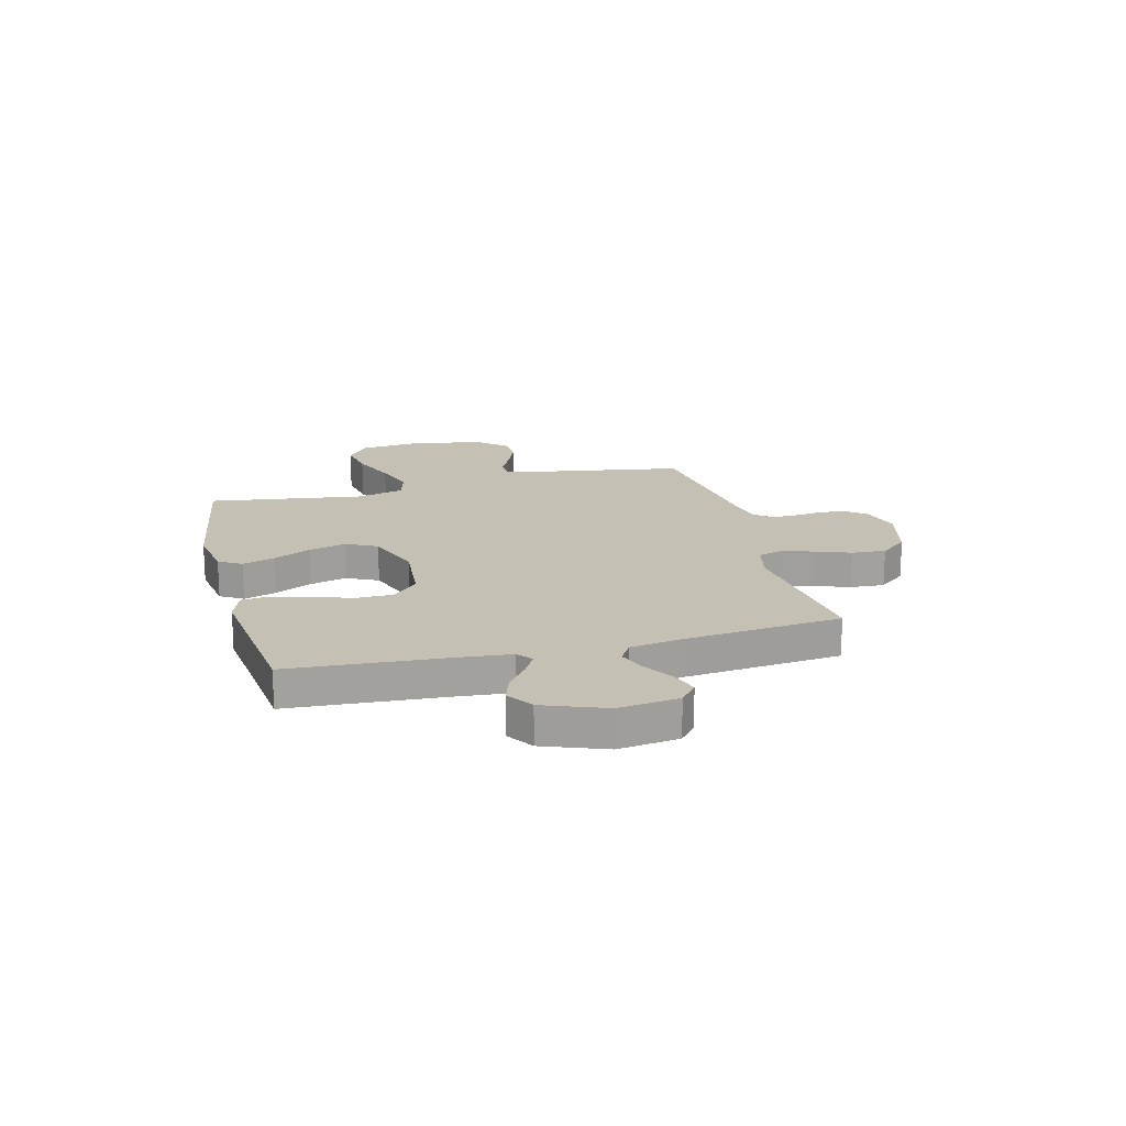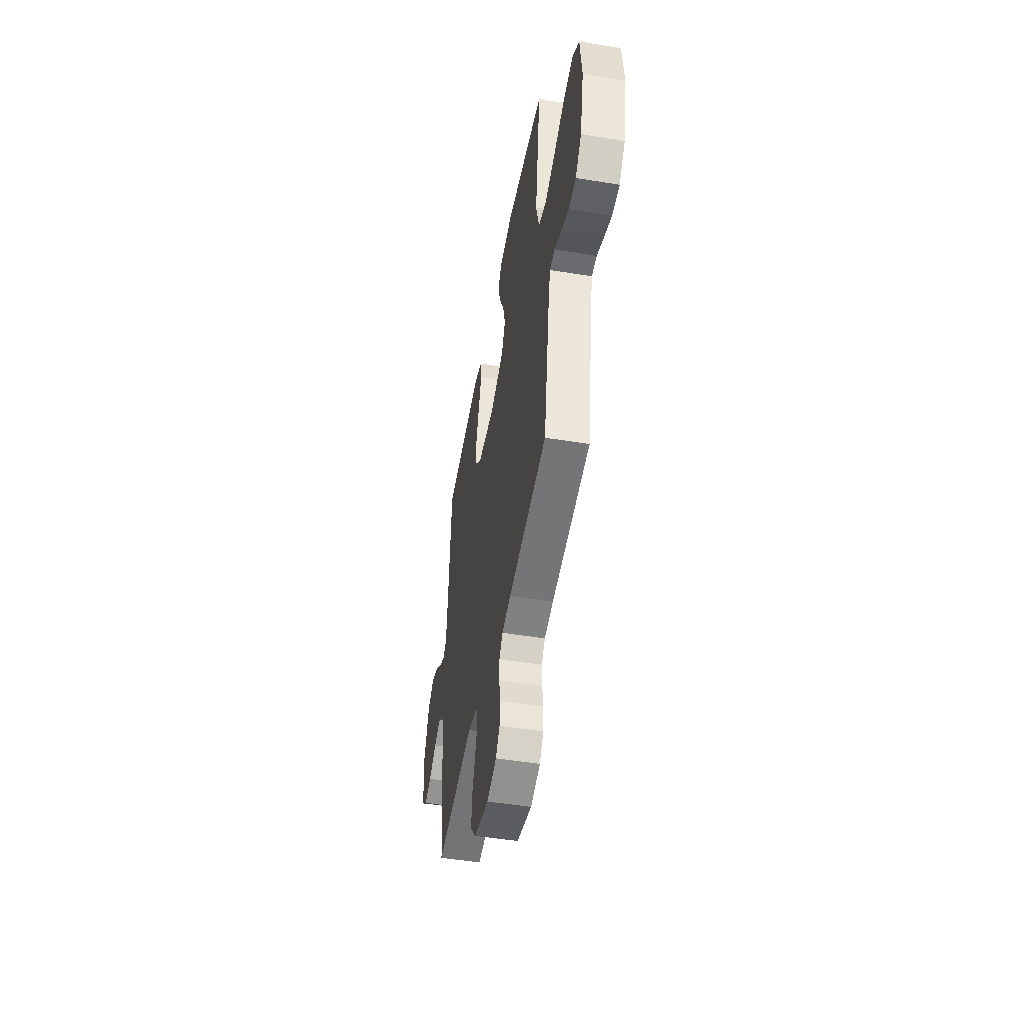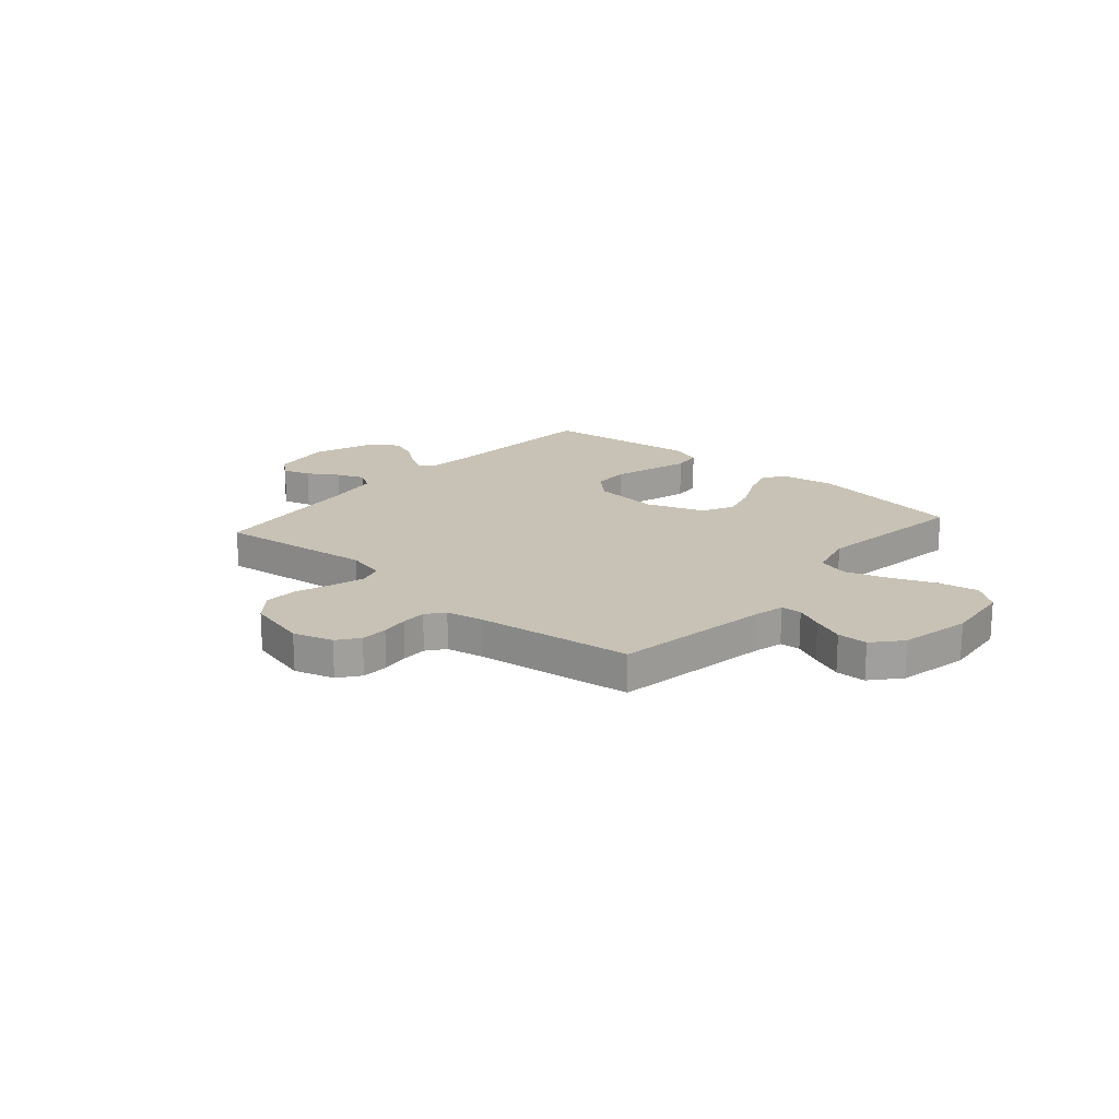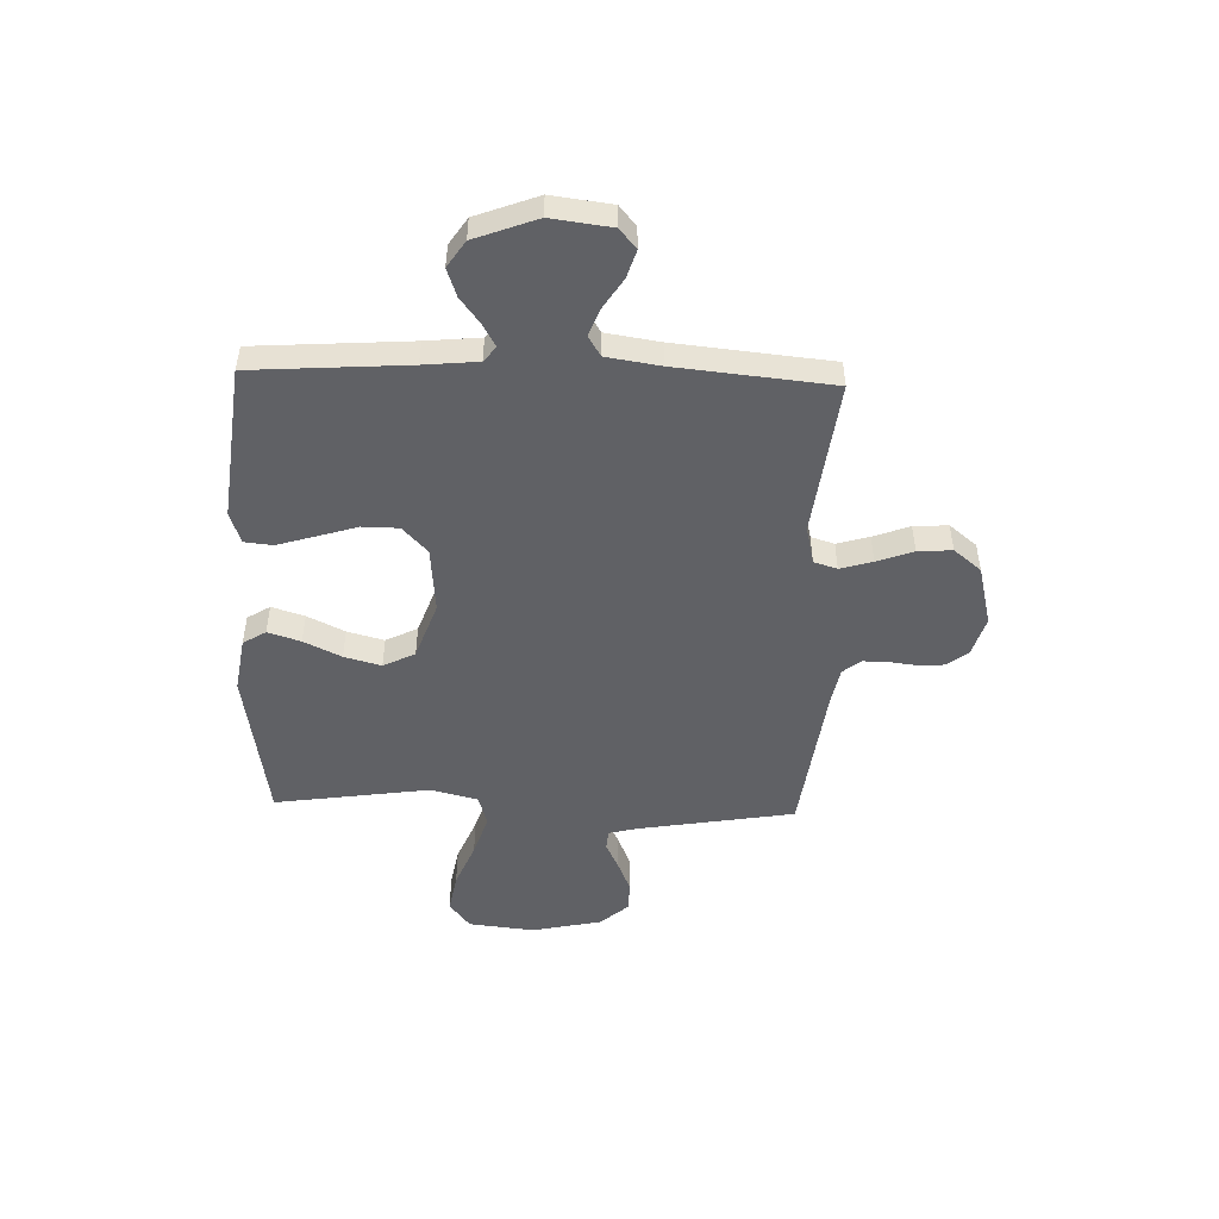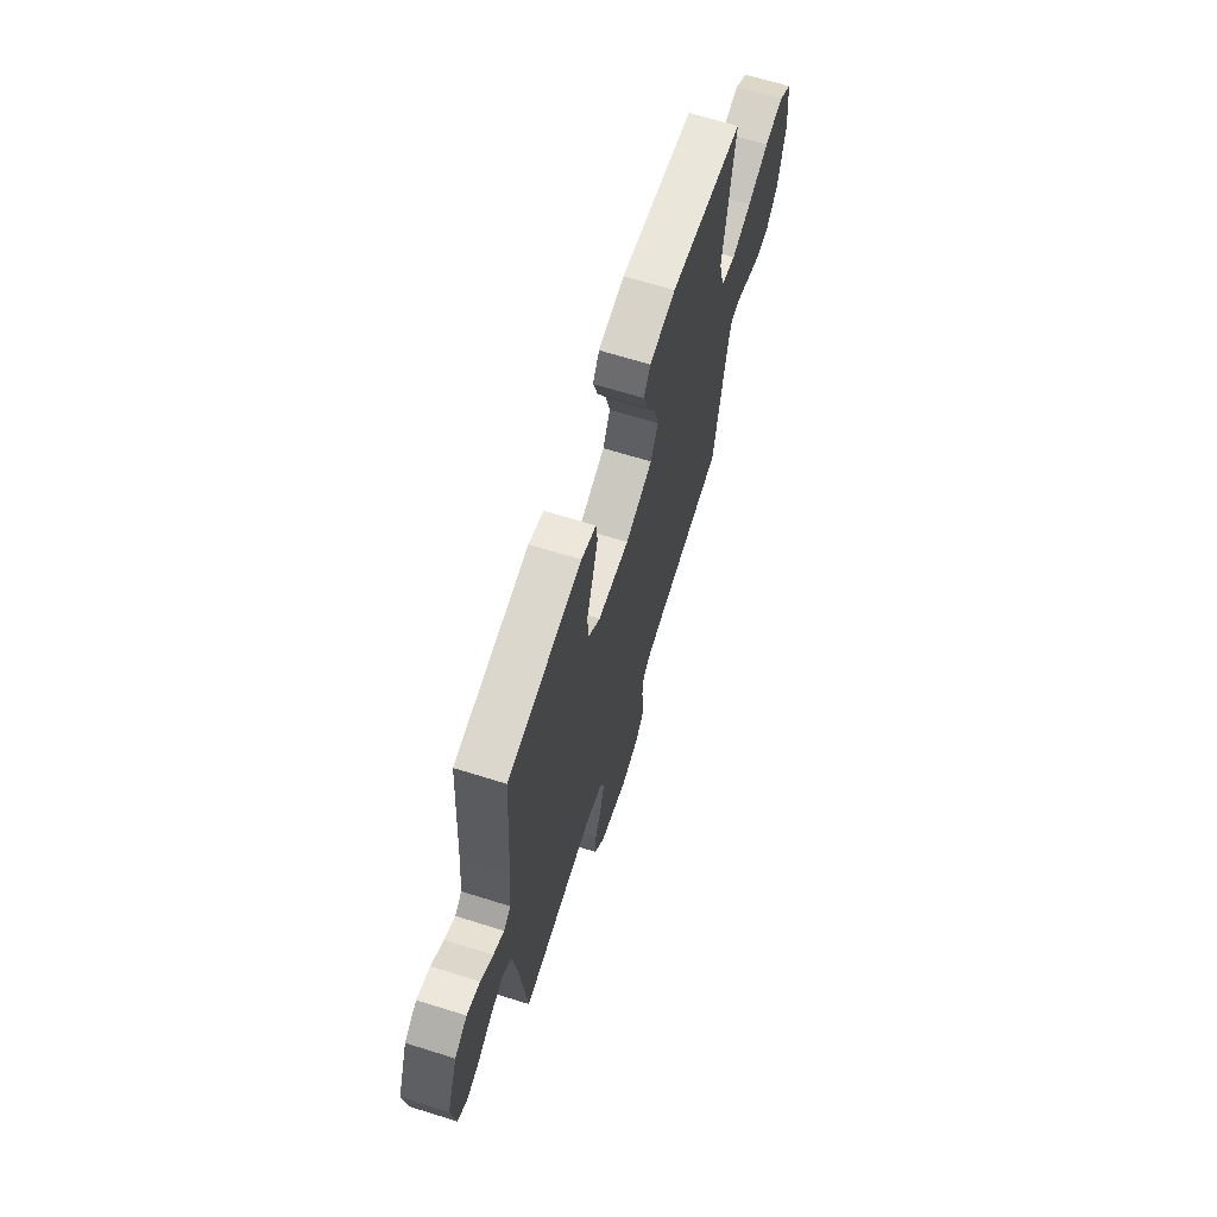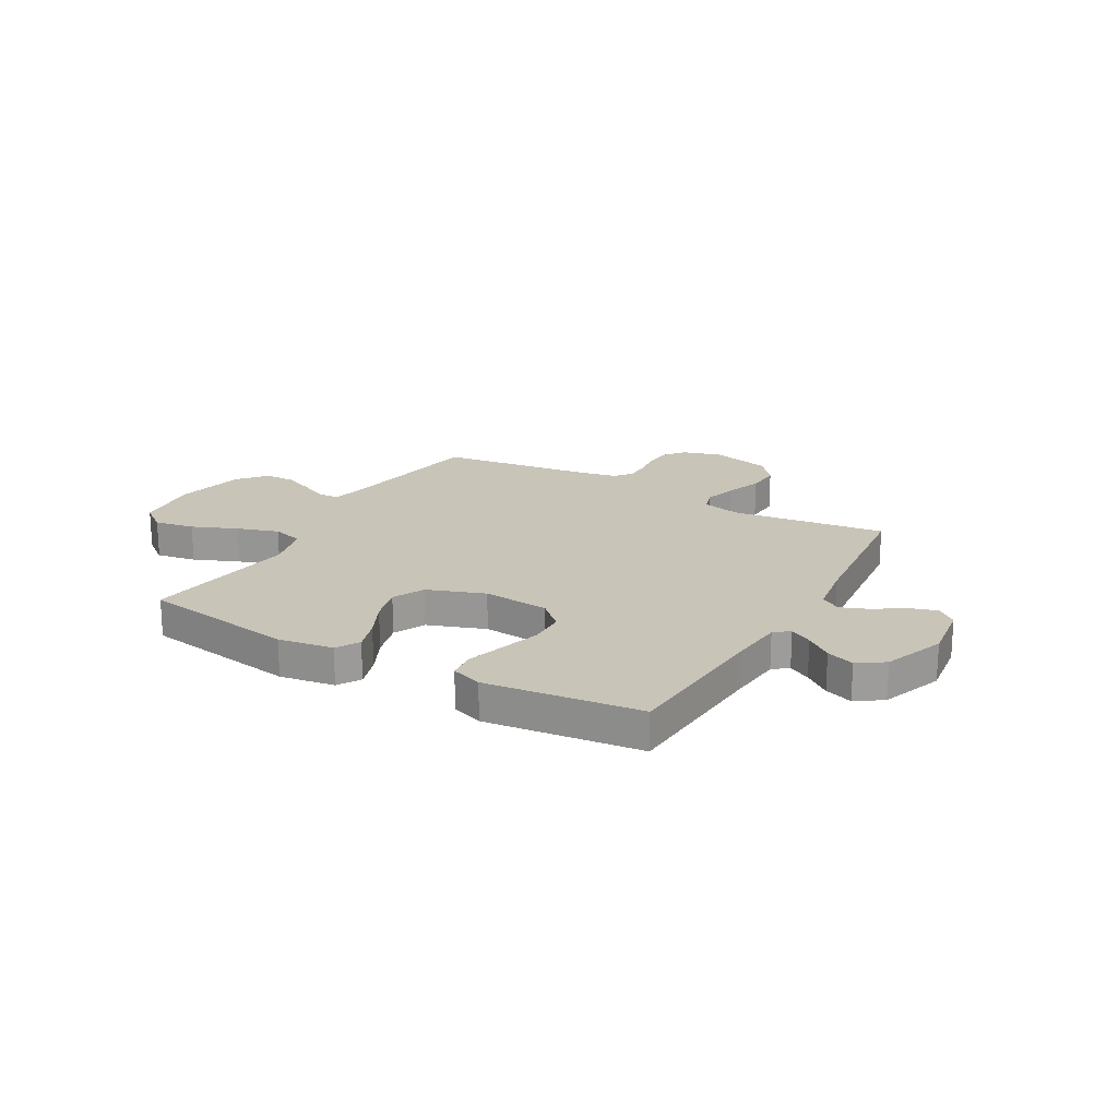
<metadata>
{"format":"obj","ext":"obj","renderer":"f3d","projection":"perspective","resolution":1024,"background":"white","views":[{"elev":18.3,"azim":75.6,"up":"+Y"},{"elev":-49.0,"azim":-100.3,"up":"+Z"},{"elev":19.0,"azim":-139.0,"up":"+Y"},{"elev":-49.5,"azim":88.2,"up":"+Y"},{"elev":66.3,"azim":107.5,"up":"+Z"},{"elev":20.1,"azim":29.6,"up":"+Y"}]}
</metadata>
<code>
v -0.5 0.07 0.5
v -0.2 0.07 0.548
v -0.094 0.07 0.531
v -0.067 0.07 0.487
v -0.087 0.07 0.424
v -0.122 0.07 0.352
v -0.141 0.07 0.281
v -0.111 0.07 0.22
v 0 0.07 0.18
v 0.128 0.07 0.191
v 0.179 0.07 0.239
v 0.18 0.07 0.309
v 0.156 0.07 0.387
v 0.134 0.07 0.46
v 0.14 0.07 0.514
v 0.2 0.07 0.535
v 0.5 0.07 0.5
v 0.52 0.07 0.2
v 0.53 0.07 0.096
v 0.559 0.07 0.073
v 0.602 0.07 0.097
v 0.652 0.07 0.135
v 0.706 0.07 0.154
v 0.757 0.07 0.12
v 0.802 0.07 0
v 0.787 0.07 -0.116
v 0.749 0.07 -0.148
v 0.696 0.07 -0.131
v 0.638 0.07 -0.094
v 0.585 0.07 -0.073
v 0.546 0.07 -0.097
v 0.53 0.07 -0.2
v 0.5 0.07 -0.5
v 0.2 0.07 -0.462
v 0.126 0.07 -0.479
v 0.112 0.07 -0.524
v 0.13 0.07 -0.586
v 0.156 0.07 -0.656
v 0.16 0.07 -0.722
v 0.117 0.07 -0.775
v 0 0.07 -0.804
v -0.076 0.07 -0.781
v -0.107 0.07 -0.74
v -0.11 0.07 -0.689
v -0.103 0.07 -0.636
v -0.103 0.07 -0.588
v -0.13 0.07 -0.554
v -0.2 0.07 -0.54
v -0.5 0.07 -0.5
v -0.55 0.07 -0.2
v -0.564 0.07 -0.143
v -0.603 0.07 -0.14
v -0.656 0.07 -0.165
v -0.716 0.07 -0.19
v -0.774 0.07 -0.189
v -0.821 0.07 -0.135
v -0.85 0.07 0
v -0.836 0.07 0.128
v -0.784 0.07 0.168
v -0.707 0.07 0.154
v -0.62 0.07 0.118
v -0.54 0.07 0.092
v -0.48 0.07 0.109
v -0.457 0.07 0.2
v -0.5 0 0.5
v -0.2 0 0.548
v -0.094 0 0.531
v -0.067 0 0.487
v -0.087 0 0.424
v -0.122 0 0.352
v -0.141 0 0.281
v -0.111 0 0.22
v 0 0 0.18
v 0.128 0 0.191
v 0.179 0 0.239
v 0.18 0 0.309
v 0.156 0 0.387
v 0.134 0 0.46
v 0.14 0 0.514
v 0.2 0 0.535
v 0.5 0 0.5
v 0.52 0 0.2
v 0.53 0 0.096
v 0.559 0 0.073
v 0.602 0 0.097
v 0.652 0 0.135
v 0.706 0 0.154
v 0.757 0 0.12
v 0.802 0 0
v 0.787 0 -0.116
v 0.749 0 -0.148
v 0.696 0 -0.131
v 0.638 0 -0.094
v 0.585 0 -0.073
v 0.546 0 -0.097
v 0.53 0 -0.2
v 0.5 0 -0.5
v 0.2 0 -0.462
v 0.126 0 -0.479
v 0.112 0 -0.524
v 0.13 0 -0.586
v 0.156 0 -0.656
v 0.16 0 -0.722
v 0.117 0 -0.775
v 0 0 -0.804
v -0.076 0 -0.781
v -0.107 0 -0.74
v -0.11 0 -0.689
v -0.103 0 -0.636
v -0.103 0 -0.588
v -0.13 0 -0.554
v -0.2 0 -0.54
v -0.5 0 -0.5
v -0.55 0 -0.2
v -0.564 0 -0.143
v -0.603 0 -0.14
v -0.656 0 -0.165
v -0.716 0 -0.19
v -0.774 0 -0.189
v -0.821 0 -0.135
v -0.85 0 0
v -0.836 0 0.128
v -0.784 0 0.168
v -0.707 0 0.154
v -0.62 0 0.118
v -0.54 0 0.092
v -0.48 0 0.109
v -0.457 0 0.2
f 59 60 61
f 58 59 61
f 57 58 61
f 56 57 61
f 55 56 61
f 54 55 61
f 53 54 61
f 52 53 61
f 51 52 61 62
f 50 51 62 63
f 50 63 64
f 49 50 64
f 48 49 64
f 43 44 45
f 42 43 45
f 41 42 45
f 40 41 45
f 39 40 45
f 38 39 45
f 37 38 45
f 36 37 45 46
f 35 36 46 47
f 32 33 34
f 31 32 34 35
f 27 28 29
f 26 27 29
f 25 26 29
f 24 25 29
f 23 24 29
f 22 23 29
f 21 22 29
f 20 21 29 30
f 19 20 30 31
f 16 17 18
f 15 16 18
f 14 15 18
f 13 14 18
f 12 13 18
f 18 19 31
f 12 18 31
f 11 12 31
f 4 5 6
f 3 4 6
f 2 3 6
f 1 2 6
f 64 1 6
f 64 6 7
f 48 64 7 8
f 35 47 48
f 31 35 48
f 11 31 48
f 10 11 48
f 9 10 48
f 8 9 48
f 125 124 123
f 125 123 122
f 125 122 121
f 125 121 120
f 125 120 119
f 125 119 118
f 125 118 117
f 125 117 116
f 126 125 116 115
f 127 126 115 114
f 128 127 114
f 128 114 113
f 128 113 112
f 109 108 107
f 109 107 106
f 109 106 105
f 109 105 104
f 109 104 103
f 109 103 102
f 109 102 101
f 110 109 101 100
f 111 110 100 99
f 98 97 96
f 99 98 96 95
f 93 92 91
f 93 91 90
f 93 90 89
f 93 89 88
f 93 88 87
f 93 87 86
f 93 86 85
f 94 93 85 84
f 95 94 84 83
f 82 81 80
f 82 80 79
f 82 79 78
f 82 78 77
f 82 77 76
f 95 83 82
f 95 82 76
f 95 76 75
f 70 69 68
f 70 68 67
f 70 67 66
f 70 66 65
f 70 65 128
f 71 70 128
f 72 71 128 112
f 112 111 99
f 112 99 95
f 112 95 75
f 112 75 74
f 112 74 73
f 112 73 72
f 1 65 66 2
f 2 66 67 3
f 3 67 68 4
f 4 68 69 5
f 5 69 70 6
f 6 70 71 7
f 7 71 72 8
f 8 72 73 9
f 9 73 74 10
f 10 74 75 11
f 11 75 76 12
f 12 76 77 13
f 13 77 78 14
f 14 78 79 15
f 15 79 80 16
f 16 80 81 17
f 17 81 82 18
f 18 82 83 19
f 19 83 84 20
f 20 84 85 21
f 21 85 86 22
f 22 86 87 23
f 23 87 88 24
f 24 88 89 25
f 25 89 90 26
f 26 90 91 27
f 27 91 92 28
f 28 92 93 29
f 29 93 94 30
f 30 94 95 31
f 31 95 96 32
f 32 96 97 33
f 33 97 98 34
f 34 98 99 35
f 35 99 100 36
f 36 100 101 37
f 37 101 102 38
f 38 102 103 39
f 39 103 104 40
f 40 104 105 41
f 41 105 106 42
f 42 106 107 43
f 43 107 108 44
f 44 108 109 45
f 45 109 110 46
f 46 110 111 47
f 47 111 112 48
f 48 112 113 49
f 49 113 114 50
f 50 114 115 51
f 51 115 116 52
f 52 116 117 53
f 53 117 118 54
f 54 118 119 55
f 55 119 120 56
f 56 120 121 57
f 57 121 122 58
f 58 122 123 59
f 59 123 124 60
f 60 124 125 61
f 61 125 126 62
f 62 126 127 63
f 63 127 128 64
f 64 128 65 1

</code>
